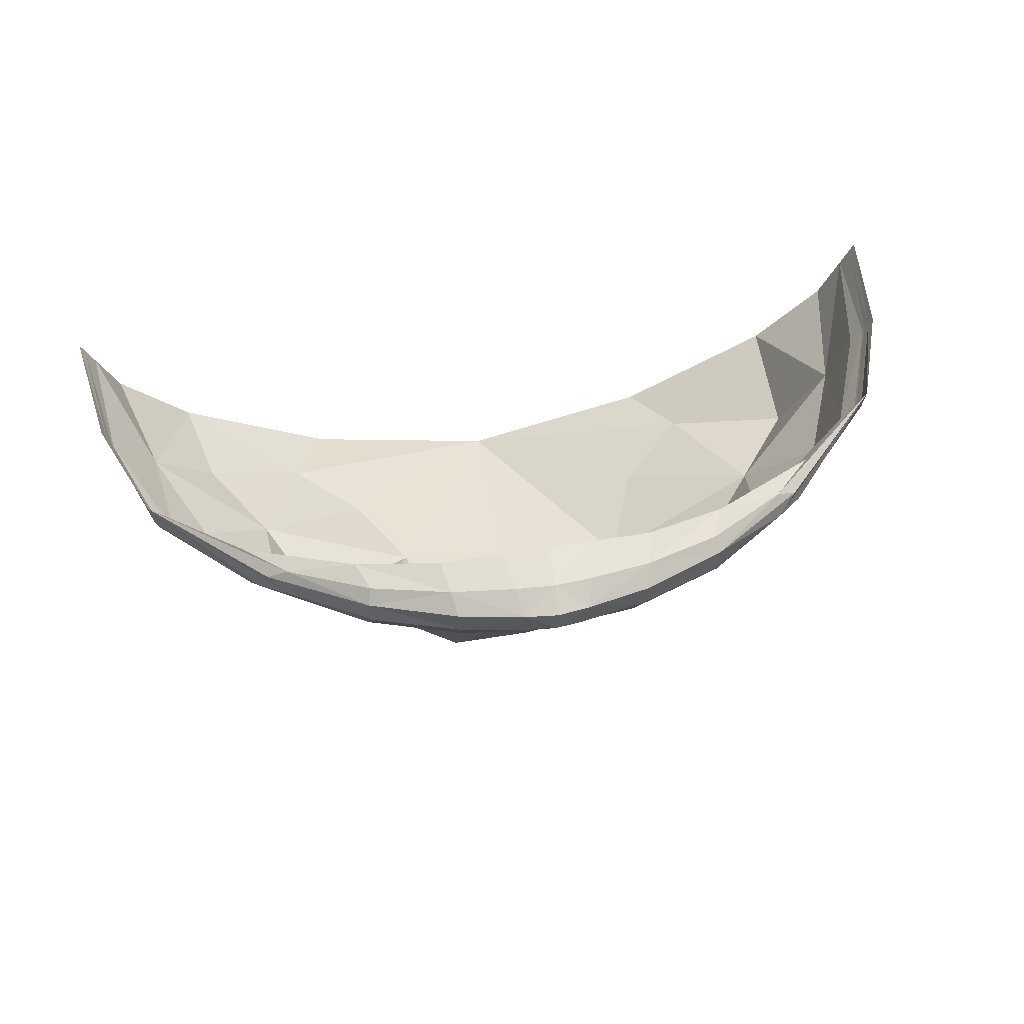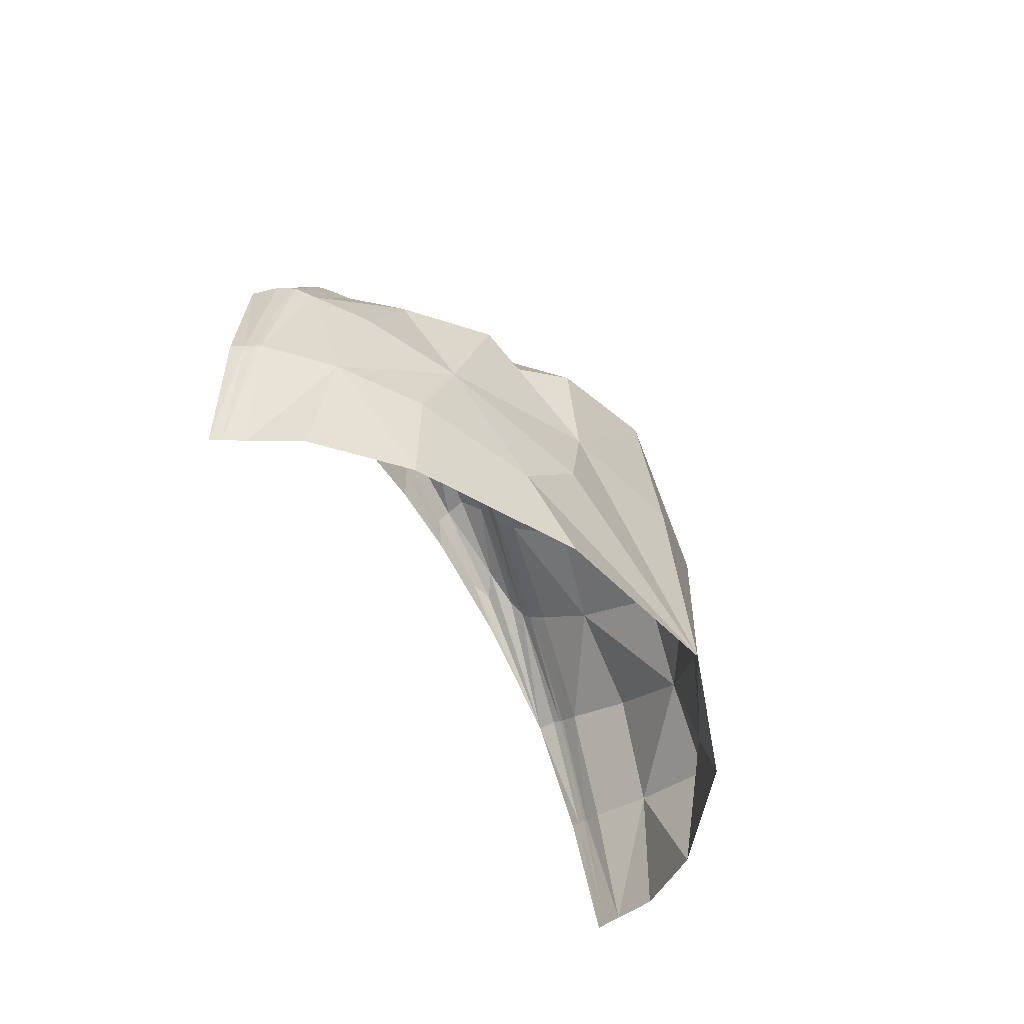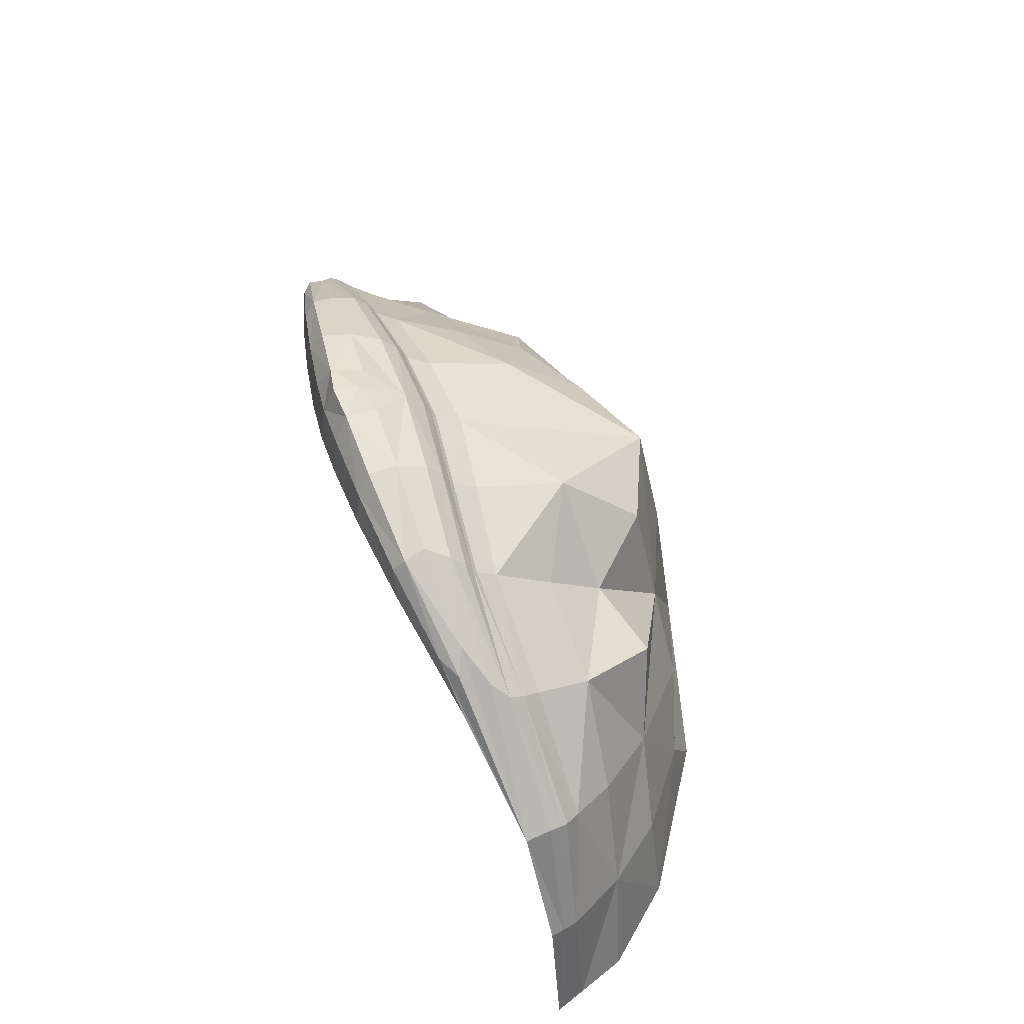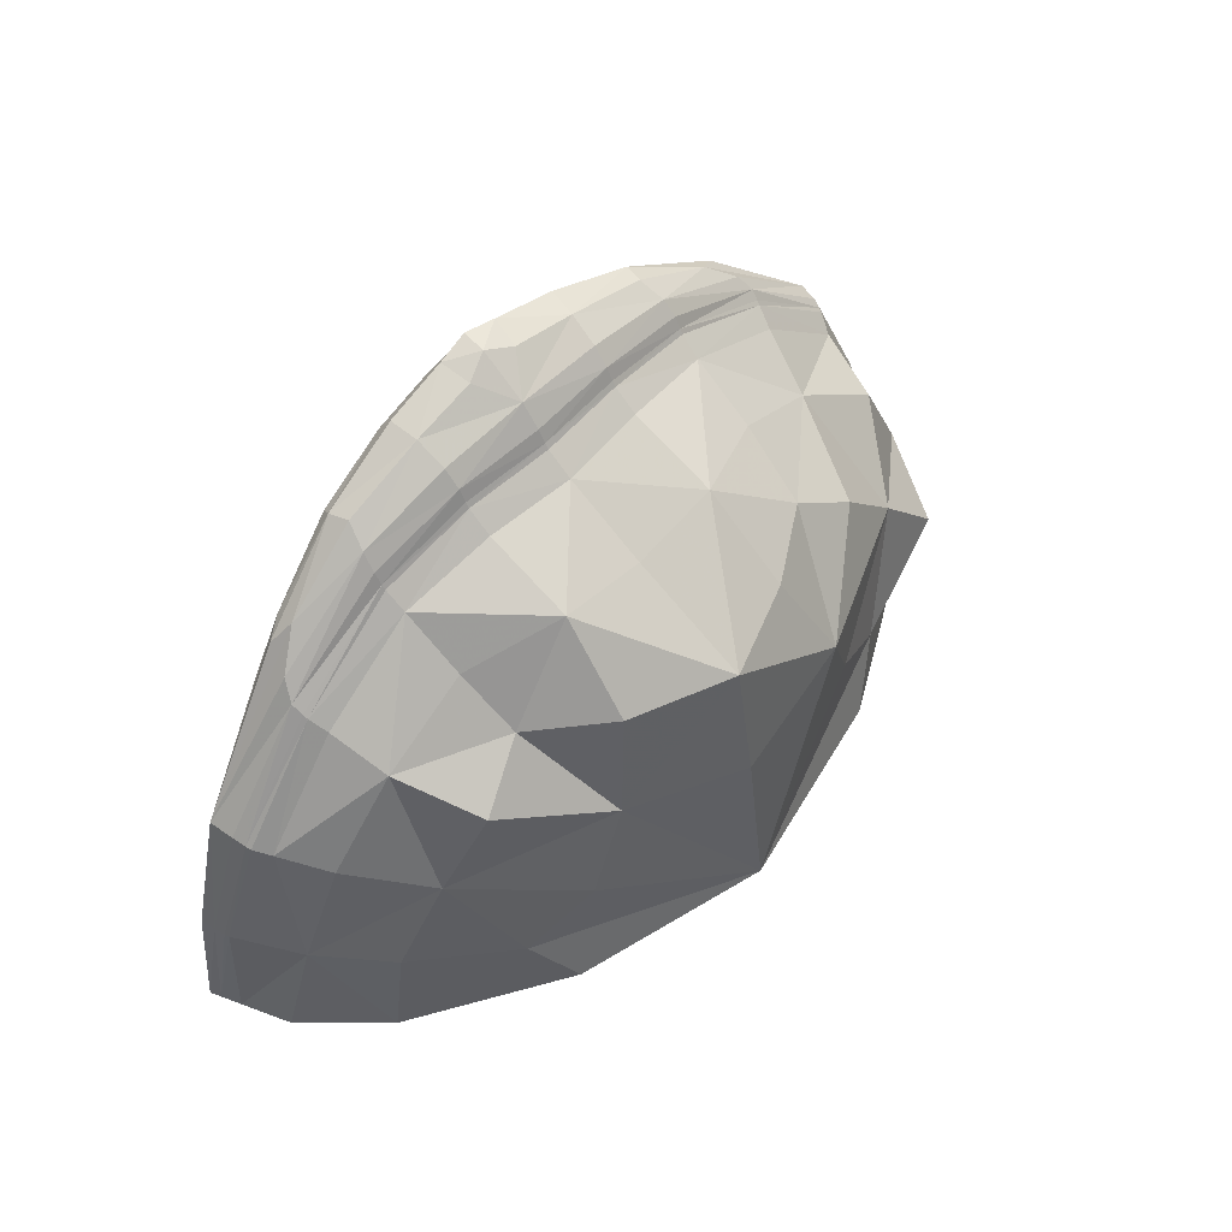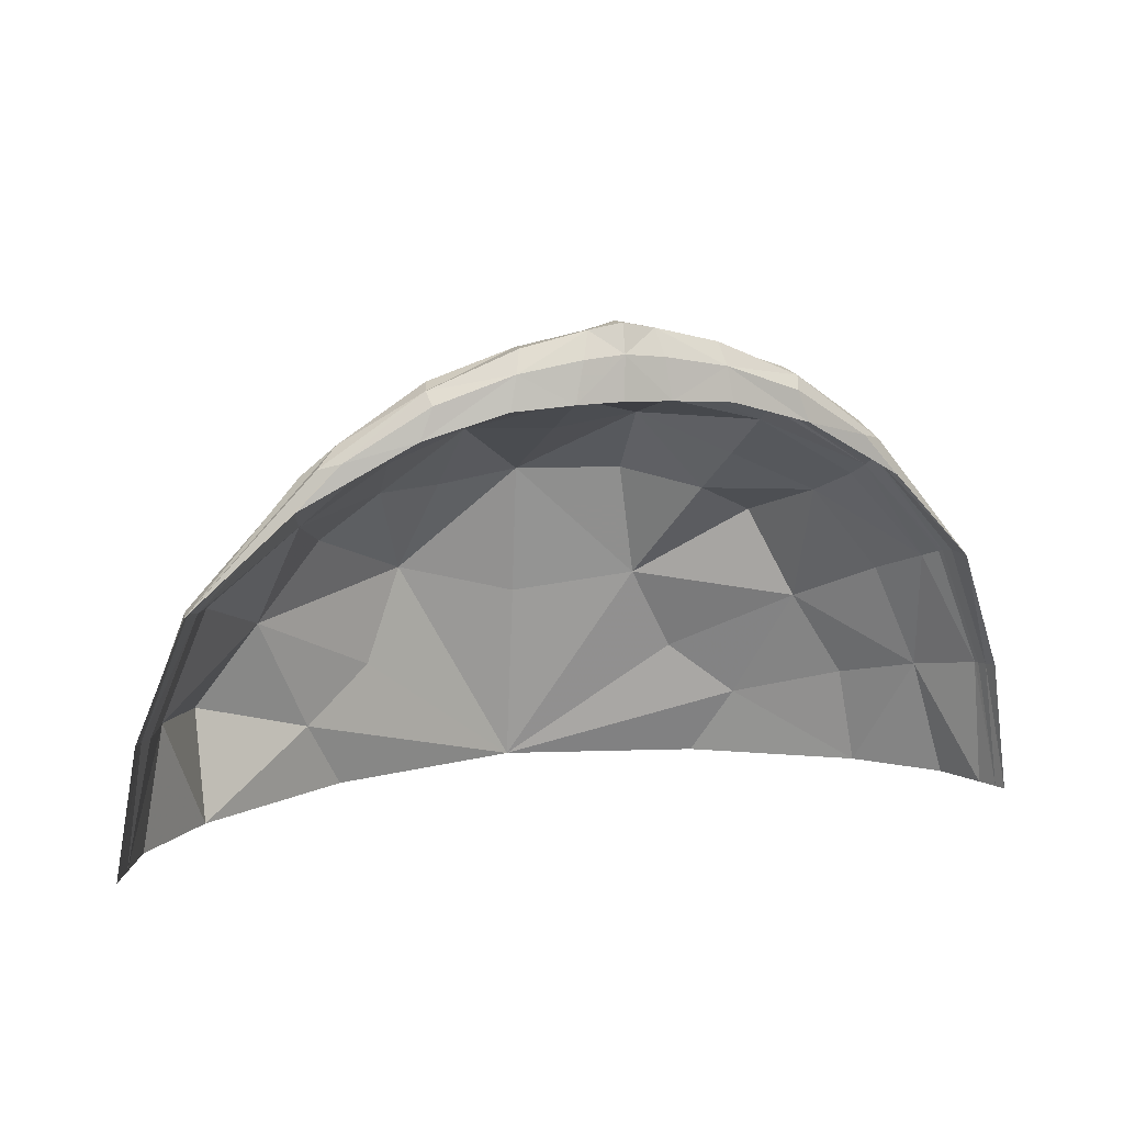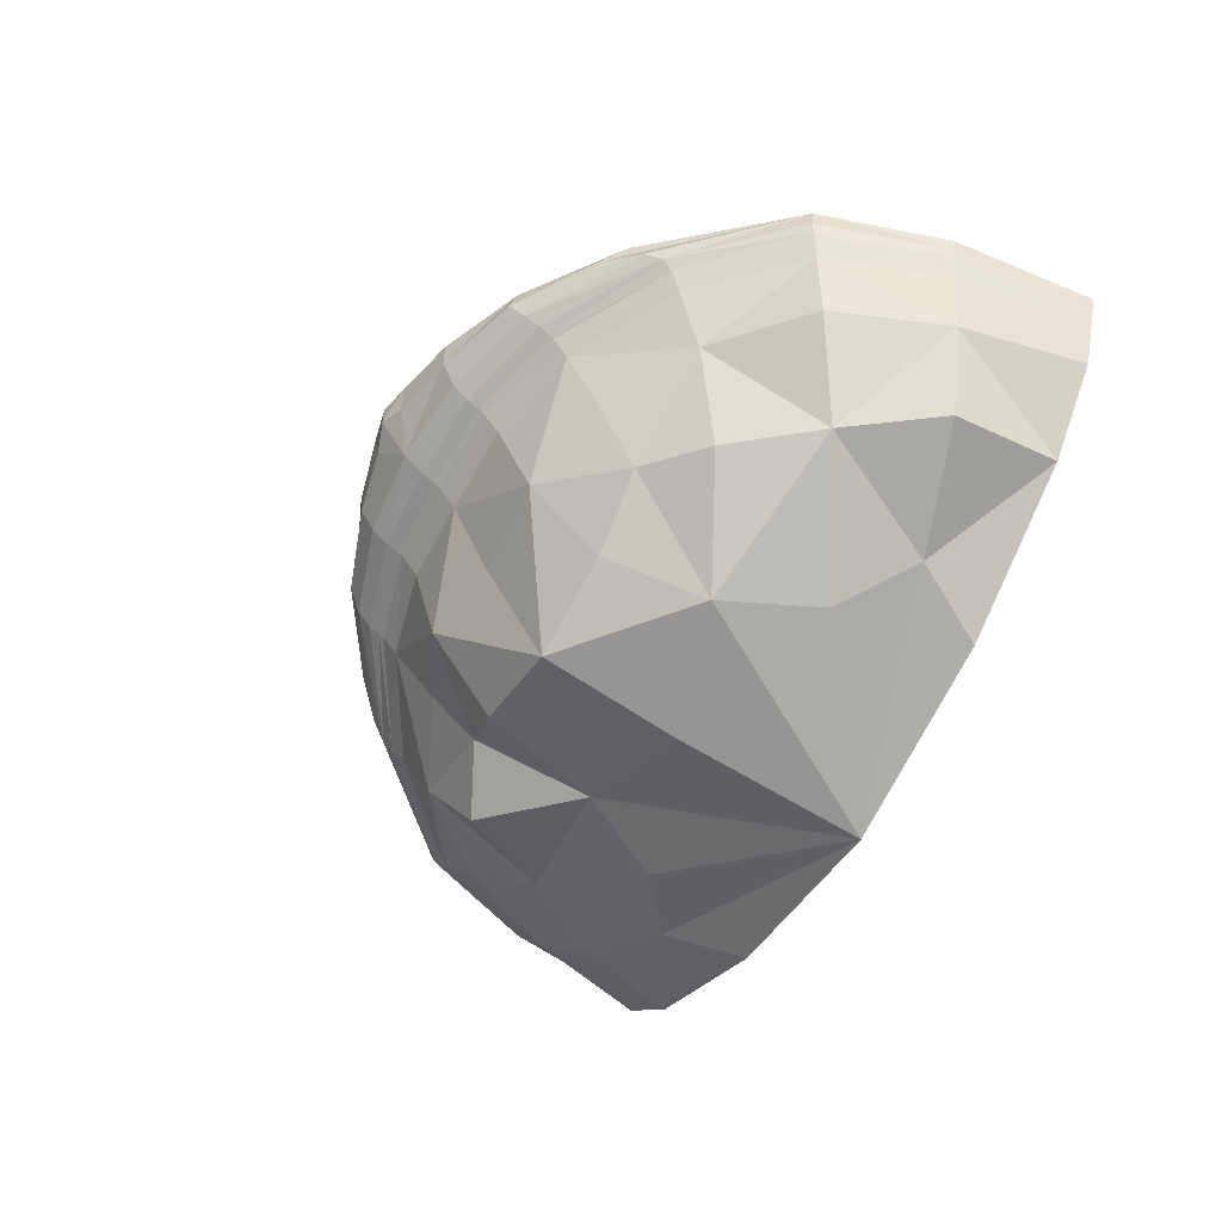
<metadata>
{"format":"obj","ext":"obj","renderer":"f3d","projection":"perspective","resolution":1024,"background":"white","views":[{"elev":54.7,"azim":-9.9,"up":"+Y"},{"elev":-41.1,"azim":-66.6,"up":"+Z"},{"elev":51.6,"azim":-106.8,"up":"+Z"},{"elev":60.4,"azim":-45.3,"up":"+Z"},{"elev":12.1,"azim":162.1,"up":"+Z"},{"elev":-59.9,"azim":61.4,"up":"+Y"}]}
</metadata>
<code>
g default
v 10.21 0.1032 0.001846
v 11.21 0.1262 2.472
v 14.88 -0.9962 4.27
v 14.83 -1.679 0
v 12.67 0.3371 4.102
v 12.47 2.406 5.817
v 14.83 2.343 6.291
v 12.49 2.983 5.932
v 14.43 3.204 6.592
v 19.44 0.1032 0.001846
v 18.64 -0.1215 2.565
v 17.04 0.1018 4.23
v 17.19 2.465 5.817
v 17.16 3.035 5.932
v 15.26 3.21 6.592
v 20.74 1.89 0.01525
v 19.87 2.236 3.341
v 17.2 2.209 5.48
v 14.83 2.004 5.845
v 12.45 2.129 5.48
v 9.785 1.759 3.341
v 8.915 1.89 0.01525
v 20.63 1.639 0.01297
v 19.7 1.917 3.233
v 17.18 1.886 5.228
v 14.83 1.612 5.544
v 12.48 1.817 5.225
v 9.953 1.496 3.232
v 9.027 1.639 0.01297
v 12.39 3.138 5.371
v 9.696 2.256 3.365
v 14.29 3.45 5.751
v 19.96 2.621 3.365
v 17.28 3.199 5.371
v 15.48 3.451 5.751
v 20.8 2.027 0.0165
v 8.854 2.027 0.0165
v 9.735 0.958 1.579
v 13.69 0.5398 5.201
v 11.77 -0.626 0.9428
v 13.26 -0.7432 2.764
v 11.5 2.84 5.13
v 11.3 0.9427 4.107
v 13.54 3.302 6.118
v 11.49 2.56 5.3
v 13.65 2.762 6.371
v 20.05 0.9342 1.641
v 16.03 0.5952 5.094
v 17.91 -0.6777 0.9573
v 16.52 -1.116 2.968
v 18.15 3.002 5.13
v 18.31 1.168 4.058
v 16.15 3.306 6.118
v 18.16 2.722 5.3
v 16.01 2.764 6.371
v 14.87 3.412 6.315
v 14.84 2.949 6.663
v 20.5 2.193 1.767
v 18.67 2.376 4.713
v 15.97 2.173 5.98
v 13.69 2.173 5.98
v 10.98 2.089 4.713
v 9.154 1.907 1.767
v 20.44 2.043 1.748
v 18.63 2.216 4.58
v 15.97 2.035 5.742
v 13.69 2.035 5.742
v 11.02 1.89 4.58
v 9.214 1.717 1.748
v 10.5 0.1913 1.338
v 10.36 0.9434 2.977
v 9.35 1.519 1.704
v 9.299 1.027 0.007386
v 13.55 -0.4926 4.301
v 14.81 0.5169 5.035
v 13.69 1.721 5.521
v 12.55 1.068 4.678
v 12.24 -1.049 0.000348
v 12.66 -0.8775 1.634
v 11.82 -0.07161 3.691
v 14.83 -1.34 2.481
v 11.23 2.668 5.053
v 12.55 3.134 5.772
v 10.96 2.689 4.578
v 11.11 1.668 4.434
v 13.6 3.137 6.395
v 14.36 3.383 6.265
v 13.48 3.364 5.69
v 11.09 2.297 4.921
v 12.56 2.718 6.006
v 13.68 2.375 6.186
v 14.49 2.802 6.542
v 20.35 1.027 0.007386
v 20.3 1.801 1.704
v 19.46 1 3.08
v 19.47 -0.2287 1.478
v 17.15 1.03 4.764
v 15.96 1.718 5.525
v 16.11 -0.499 4.191
v 17.01 -0.9664 1.683
v 17.41 -1.047 0
v 17.81 -0.1019 3.615
v 18.69 2.932 4.578
v 17.12 3.175 5.772
v 18.42 2.87 5.053
v 18.54 1.951 4.434
v 16.24 3.365 5.69
v 15.36 3.387 6.265
v 16.07 3.141 6.395
v 17.09 2.759 6.006
v 18.56 2.53 4.921
v 15.18 2.805 6.542
v 15.98 2.375 6.186
v 14.85 3.263 6.673
v 14.89 3.479 5.772
v 20.76 1.951 0.01581
v 20.55 2.321 1.783
v 19.91 2.359 3.38
v 20.46 2.092 1.755
v 18.64 2.268 4.62
v 17.21 2.295 5.627
v 15.97 2.083 5.812
v 14.83 2.1 6.016
v 13.69 2.083 5.812
v 12.44 2.224 5.627
v 11.01 1.95 4.62
v 9.744 1.93 3.38
v 9.193 1.774 1.755
v 9.106 2.078 1.783
v 8.888 1.951 0.01581
v 20.72 1.856 0.01495
v 19.84 2.18 3.322
v 17.2 2.163 5.42
v 14.83 1.952 5.774
v 12.45 2.082 5.42
v 9.808 1.691 3.322
v 8.93 1.856 0.01495
g NewFaceLowerMouth:polySurface1_0
f 1 70 38 73
f 2 71 38 70
f 28 72 38 71
f 29 73 38 72
f 5 74 39 77
f 3 75 39 74
f 26 76 39 75
f 27 77 39 76
f 2 70 40 79
f 1 78 40 70
f 4 79 40 78
f 3 74 41 81
f 5 80 41 74
f 2 79 41 80
f 4 81 41 79
f 31 82 42 84
f 8 83 42 82
f 30 84 42 83
f 2 80 43 71
f 5 77 43 80
f 27 85 43 77
f 28 71 43 85
f 8 86 44 83
f 9 87 44 86
f 32 88 44 87
f 30 83 44 88
f 31 89 45 82
f 6 90 45 89
f 8 82 45 90
f 6 91 46 90
f 7 92 46 91
f 9 86 46 92
f 8 90 46 86
f 10 93 47 96
f 23 94 47 93
f 24 95 47 94
f 11 96 47 95
f 12 97 48 99
f 25 98 48 97
f 26 75 48 98
f 3 99 48 75
f 11 100 49 96
f 4 101 49 100
f 10 96 49 101
f 3 81 50 99
f 4 100 50 81
f 11 102 50 100
f 12 99 50 102
f 33 103 51 105
f 34 104 51 103
f 14 105 51 104
f 11 95 52 102
f 24 106 52 95
f 25 97 52 106
f 12 102 52 97
f 14 104 53 109
f 34 107 53 104
f 35 108 53 107
f 15 109 53 108
f 33 105 54 111
f 14 110 54 105
f 13 111 54 110
f 13 110 55 113
f 14 109 55 110
f 15 112 55 109
f 7 113 55 112
f 32 87 56 115
f 9 114 56 87
f 15 108 56 114
f 35 115 56 108
f 9 92 57 114
f 7 112 57 92
f 15 114 57 112
f 16 116 58 119
f 36 117 58 116
f 33 118 58 117
f 17 119 58 118
f 18 120 59 121
f 17 118 59 120
f 33 111 59 118
f 13 121 59 111
f 19 122 60 123
f 18 121 60 122
f 13 113 60 121
f 7 123 60 113
f 20 124 61 125
f 19 123 61 124
f 7 91 61 123
f 6 125 61 91
f 21 126 62 127
f 20 125 62 126
f 6 89 62 125
f 31 127 62 89
f 22 128 63 130
f 21 127 63 128
f 31 129 63 127
f 37 130 63 129
f 23 131 64 94
f 16 119 64 131
f 17 132 64 119
f 24 94 64 132
f 25 106 65 133
f 24 132 65 106
f 17 120 65 132
f 18 133 65 120
f 26 98 66 134
f 25 133 66 98
f 18 122 66 133
f 19 134 66 122
f 27 76 67 135
f 26 134 67 76
f 19 124 67 134
f 20 135 67 124
f 28 85 68 136
f 27 135 68 85
f 20 126 68 135
f 21 136 68 126
f 29 72 69 137
f 28 136 69 72
f 21 128 69 136
f 22 137 69 128

</code>
